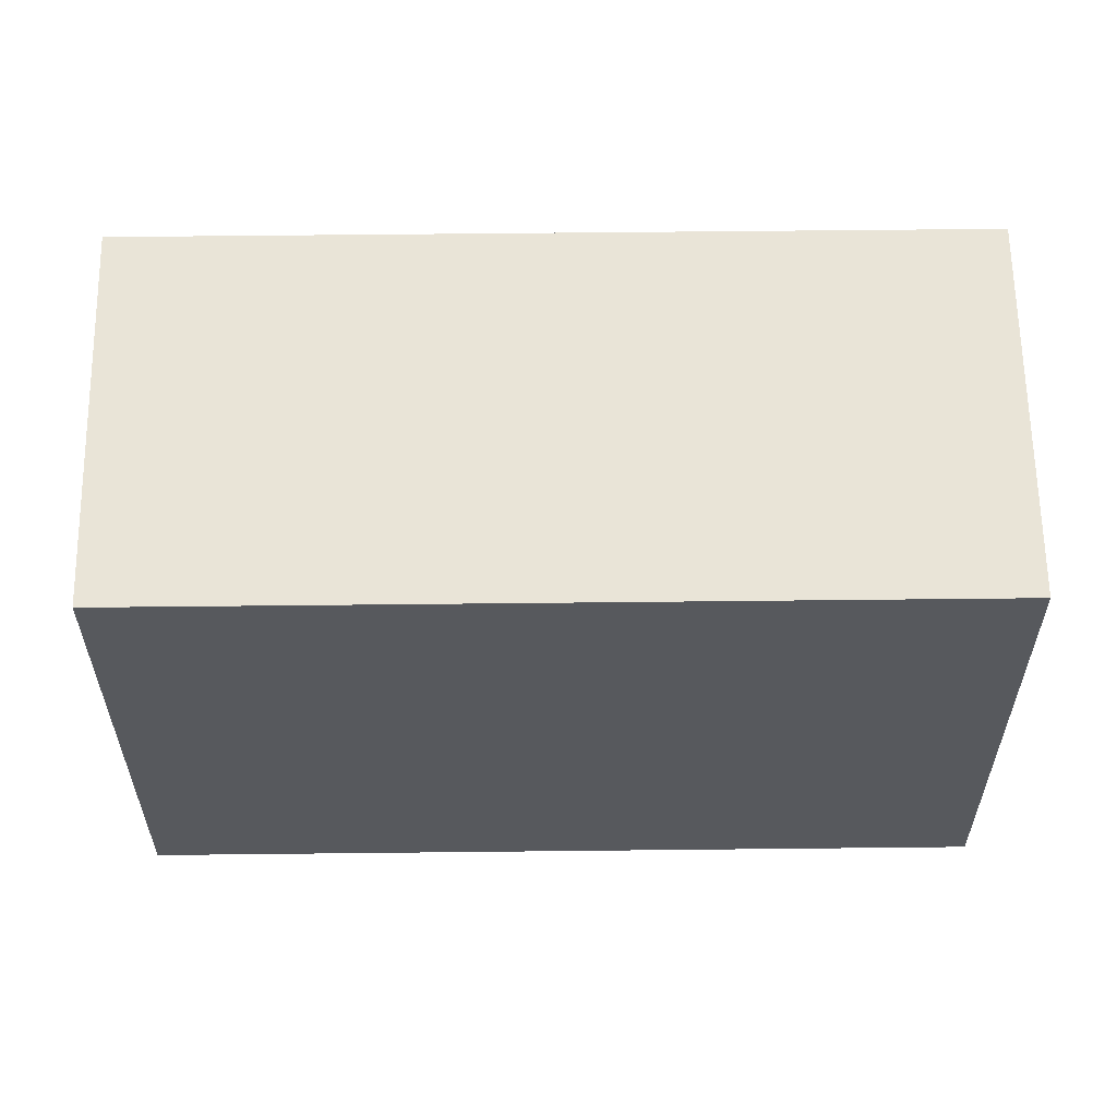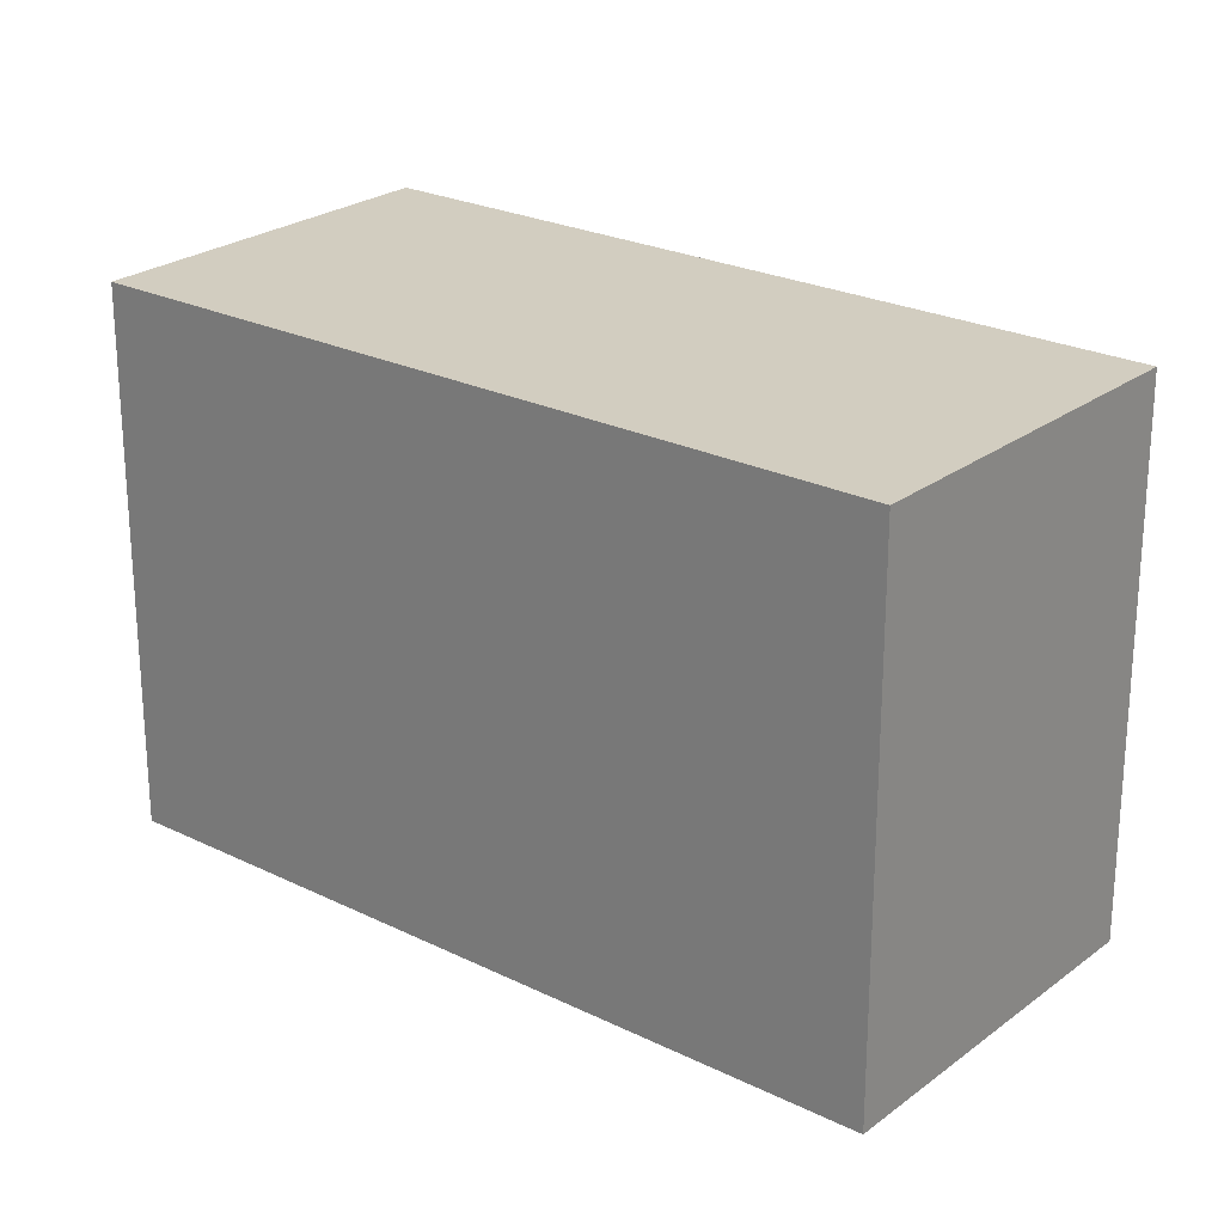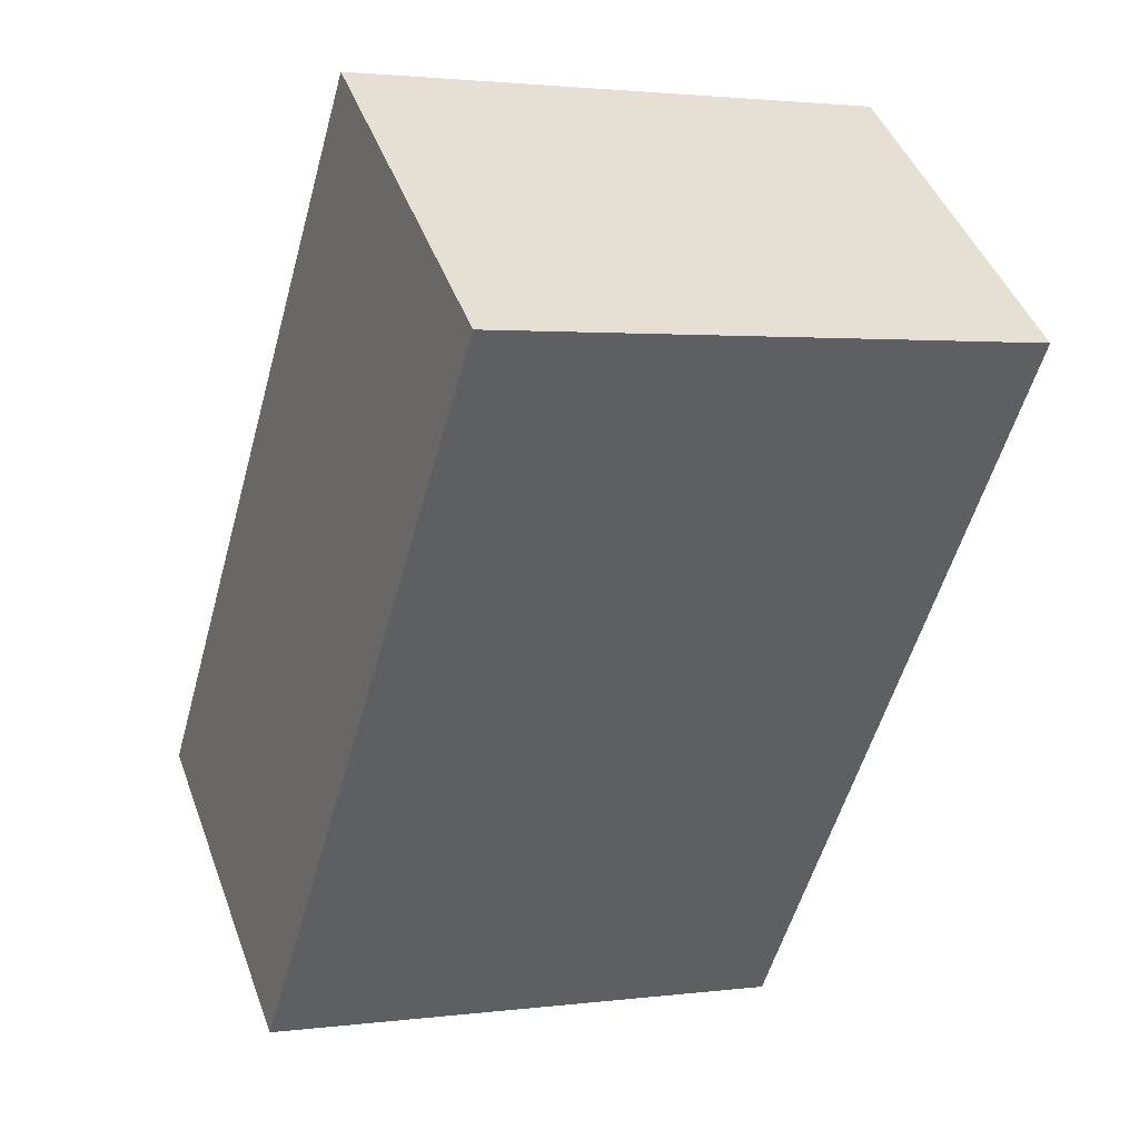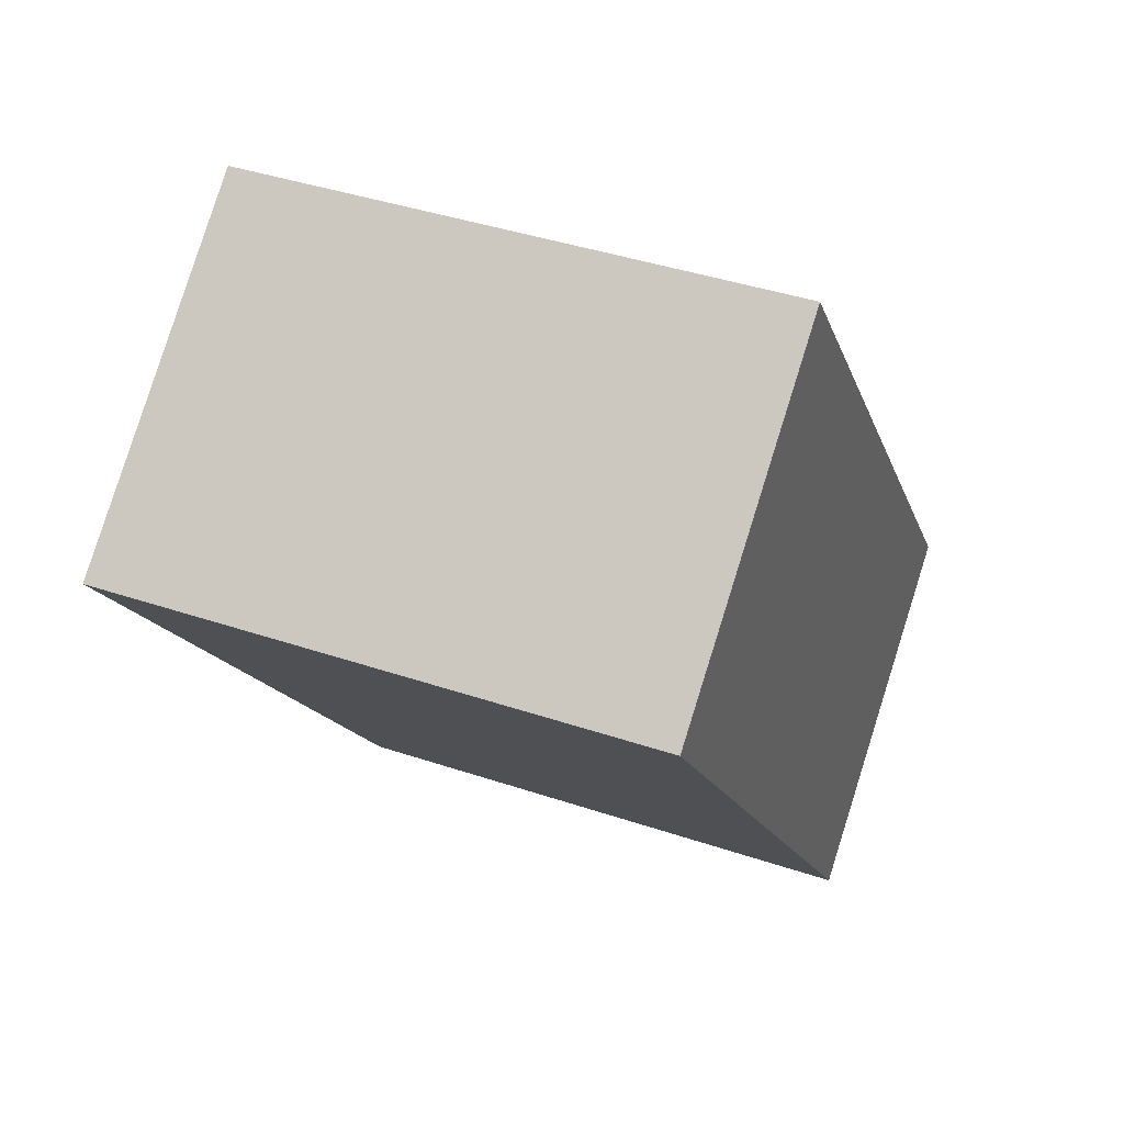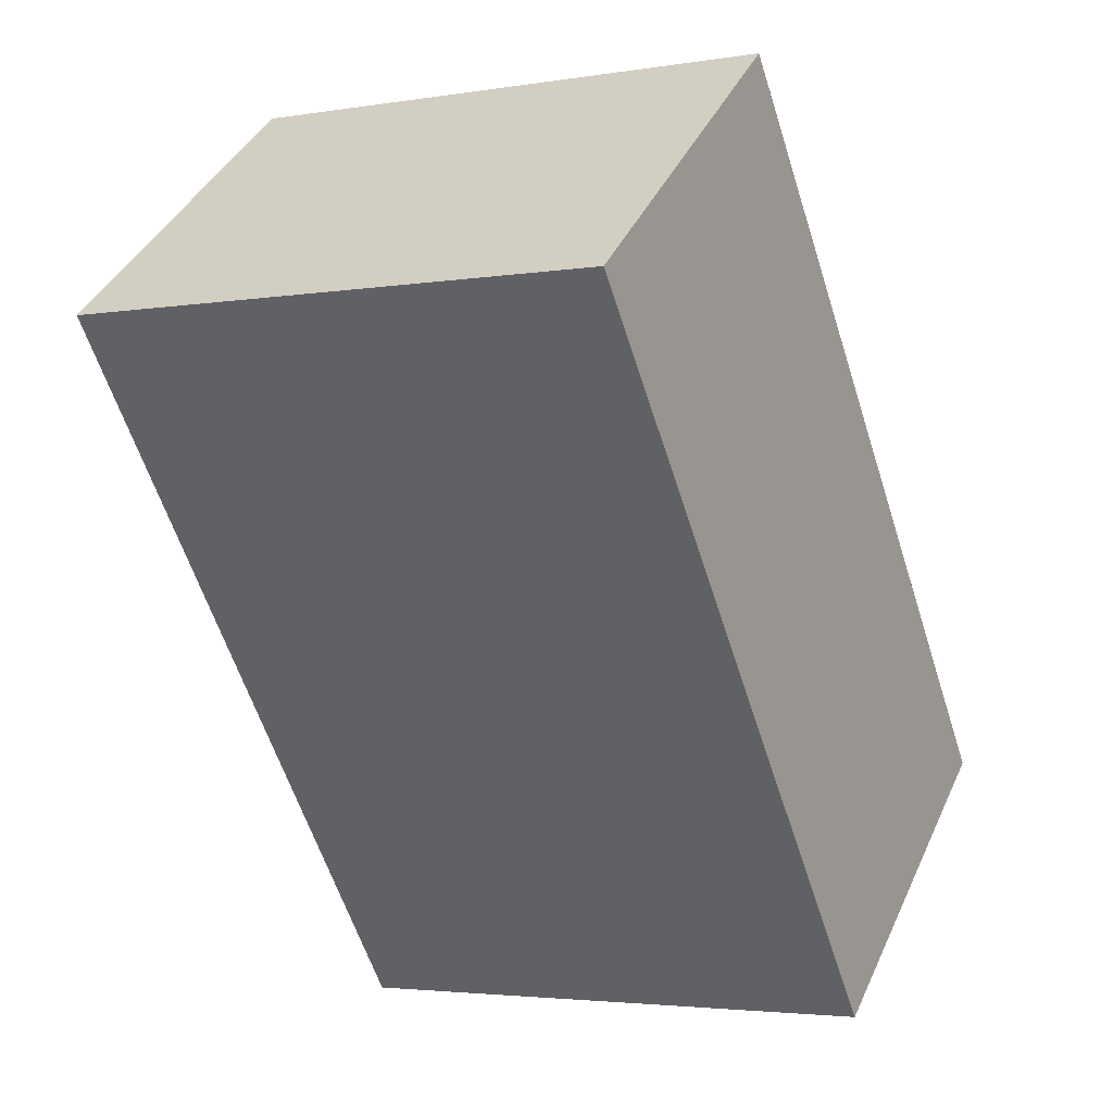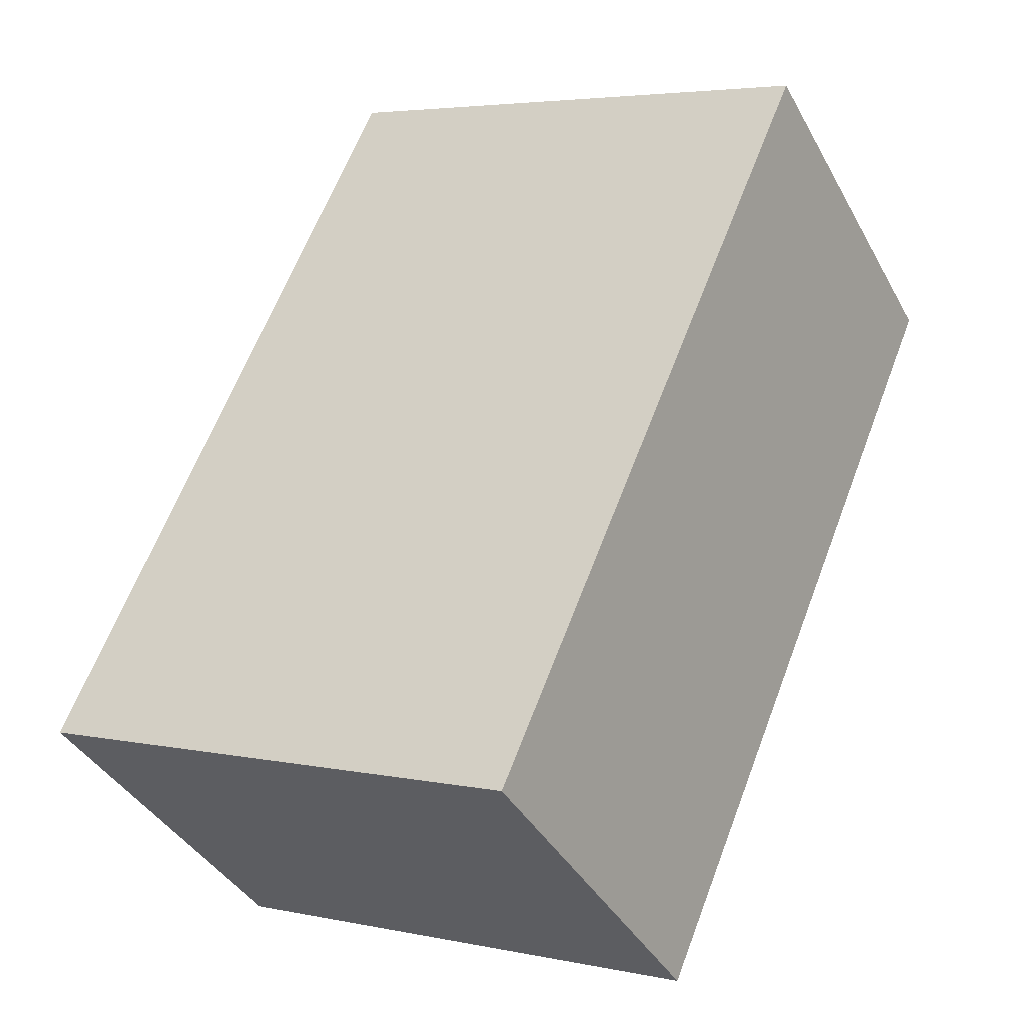
<metadata>
{"format":"obj","ext":"obj","renderer":"f3d","projection":"perspective","resolution":1024,"background":"white","views":[{"elev":60.9,"azim":127.5,"up":"+Y"},{"elev":24.3,"azim":167.3,"up":"+Y"},{"elev":2.2,"azim":65.3,"up":"+Z"},{"elev":40.2,"azim":112.6,"up":"+Z"},{"elev":-3.3,"azim":119.1,"up":"+Z"},{"elev":4.3,"azim":-55.4,"up":"+Z"}]}
</metadata>
<code>
v  0 15.62 9.562e-16
v  15.53 15.62 1.759
v  8.755 15.62 -6.874
v  14.84 15.62 18.9
v  23.54 15.62 11.96
v  8.755 4.209e-16 -6.874
v  0 0 0
v  14.84 -1.158e-15 18.9
v  23.54 -7.323e-16 11.96
v  15.53 -1.077e-16 1.759
g defaultobject
f 1 2 3
f 2 1 4
f 2 4 5
f 6 1 3
f 1 6 7
f 7 4 1
f 4 7 8
f 8 5 4
f 5 8 9
f 2 6 3
f 6 2 5
f 6 5 10
f 10 5 9
f 6 8 7
f 8 6 10
f 8 10 9

</code>
